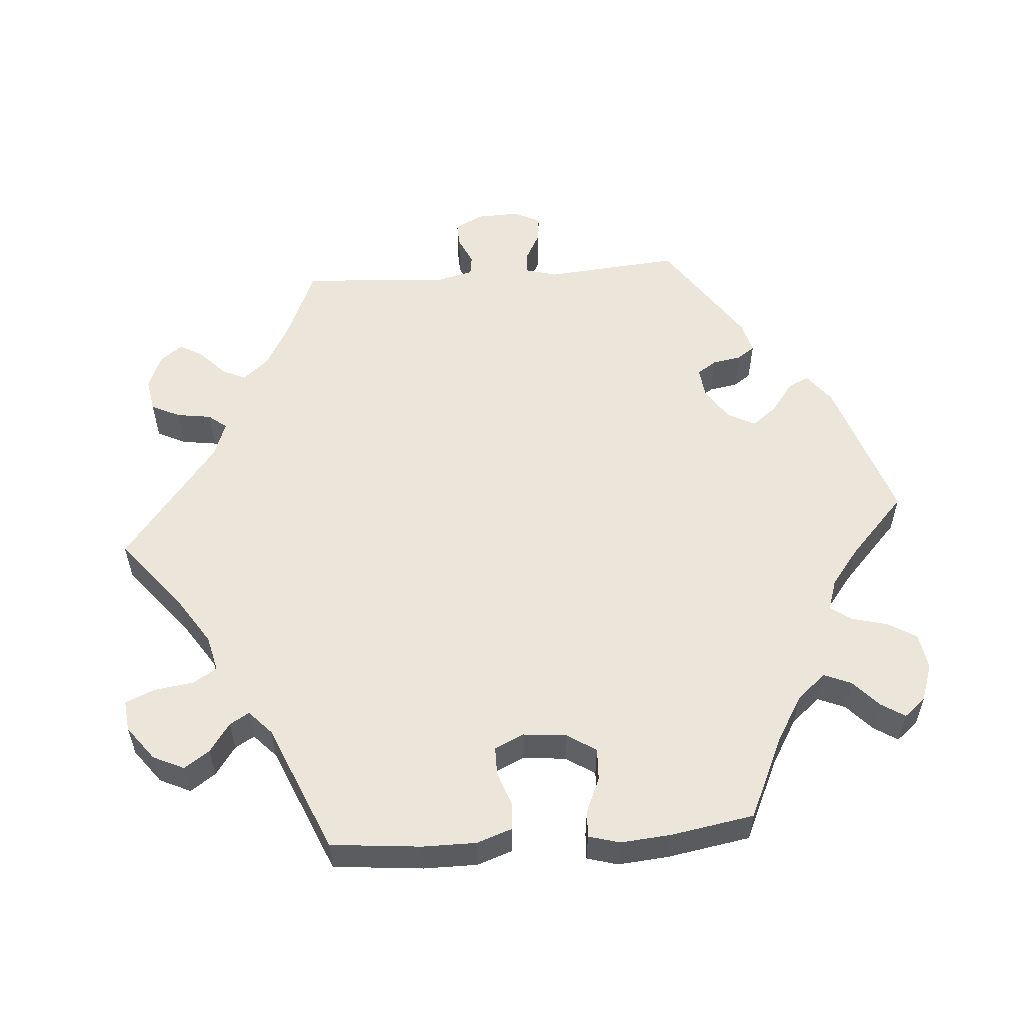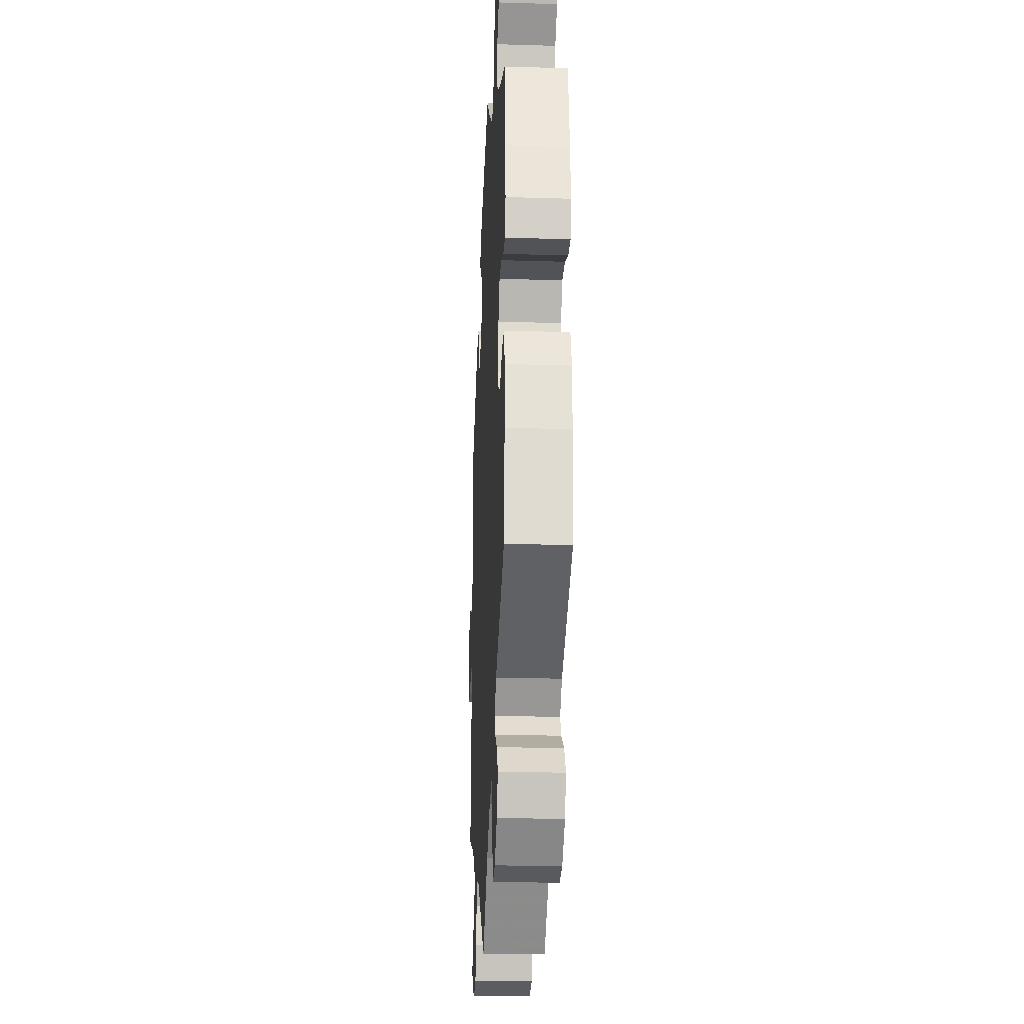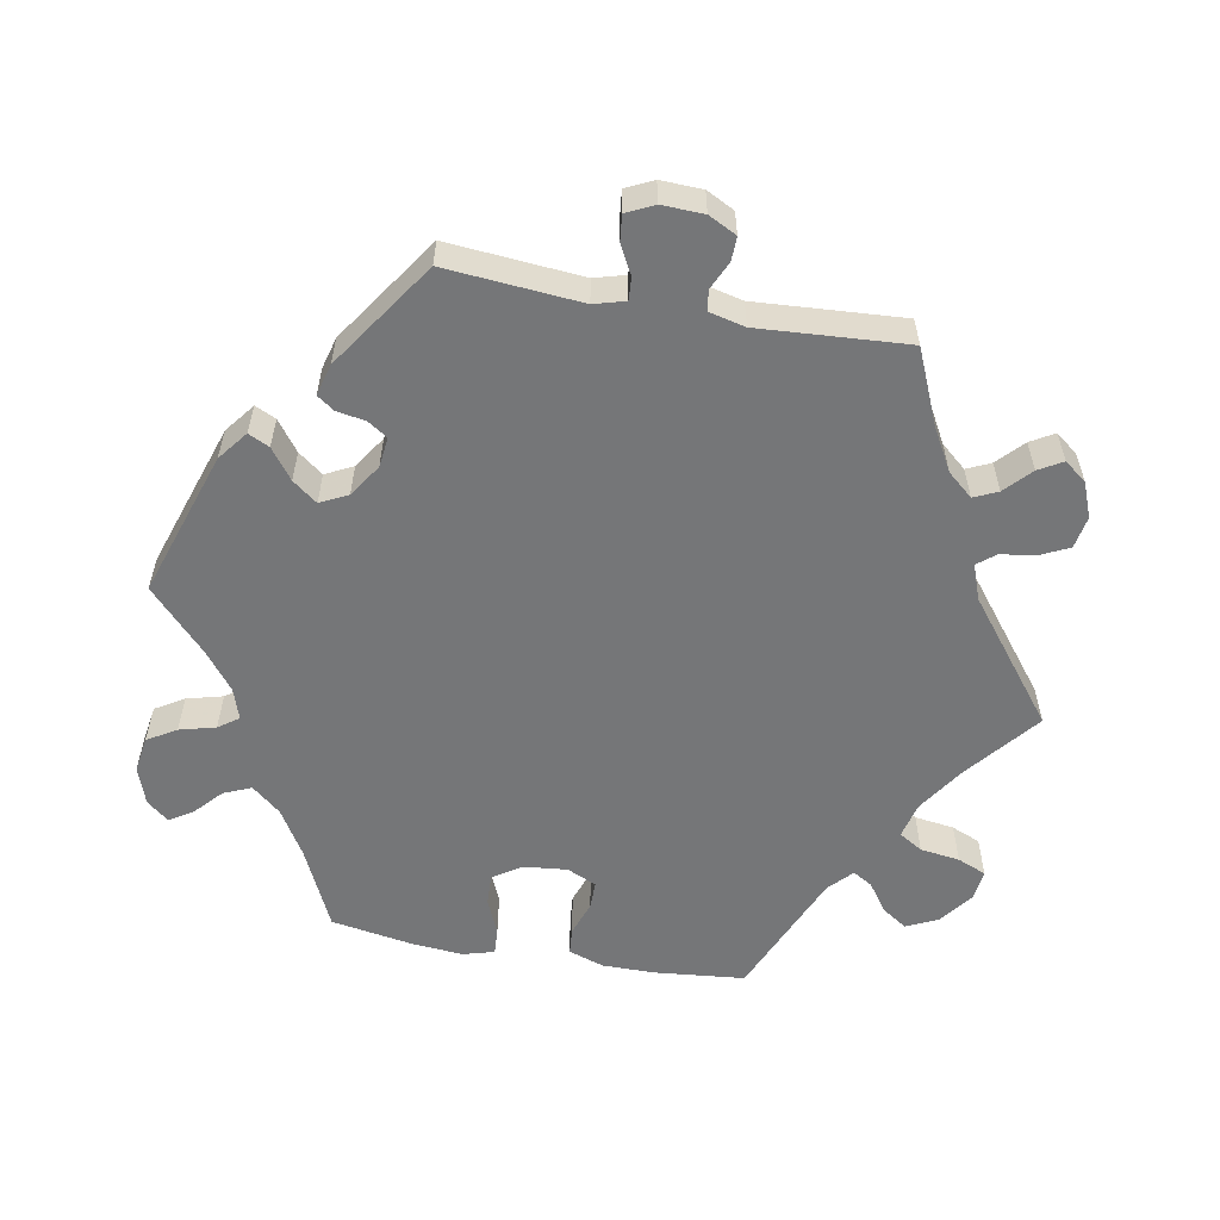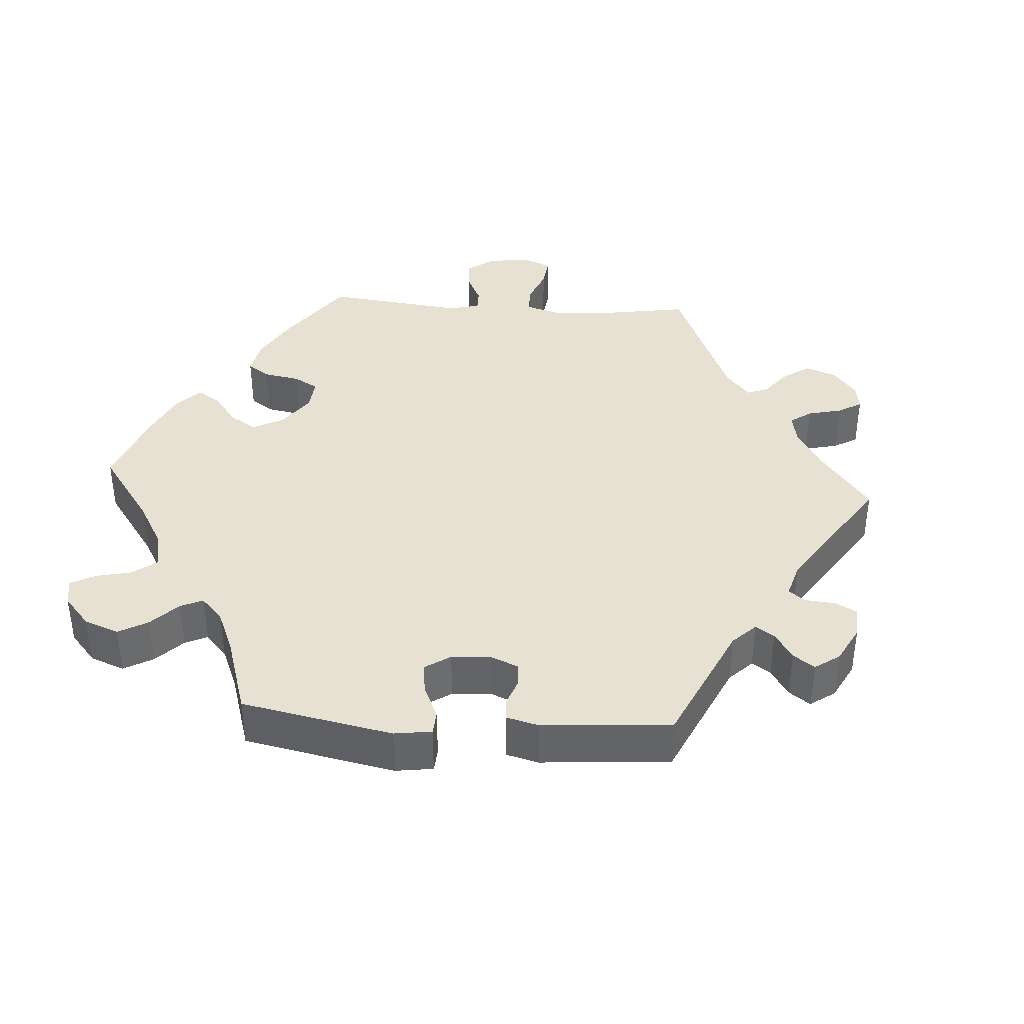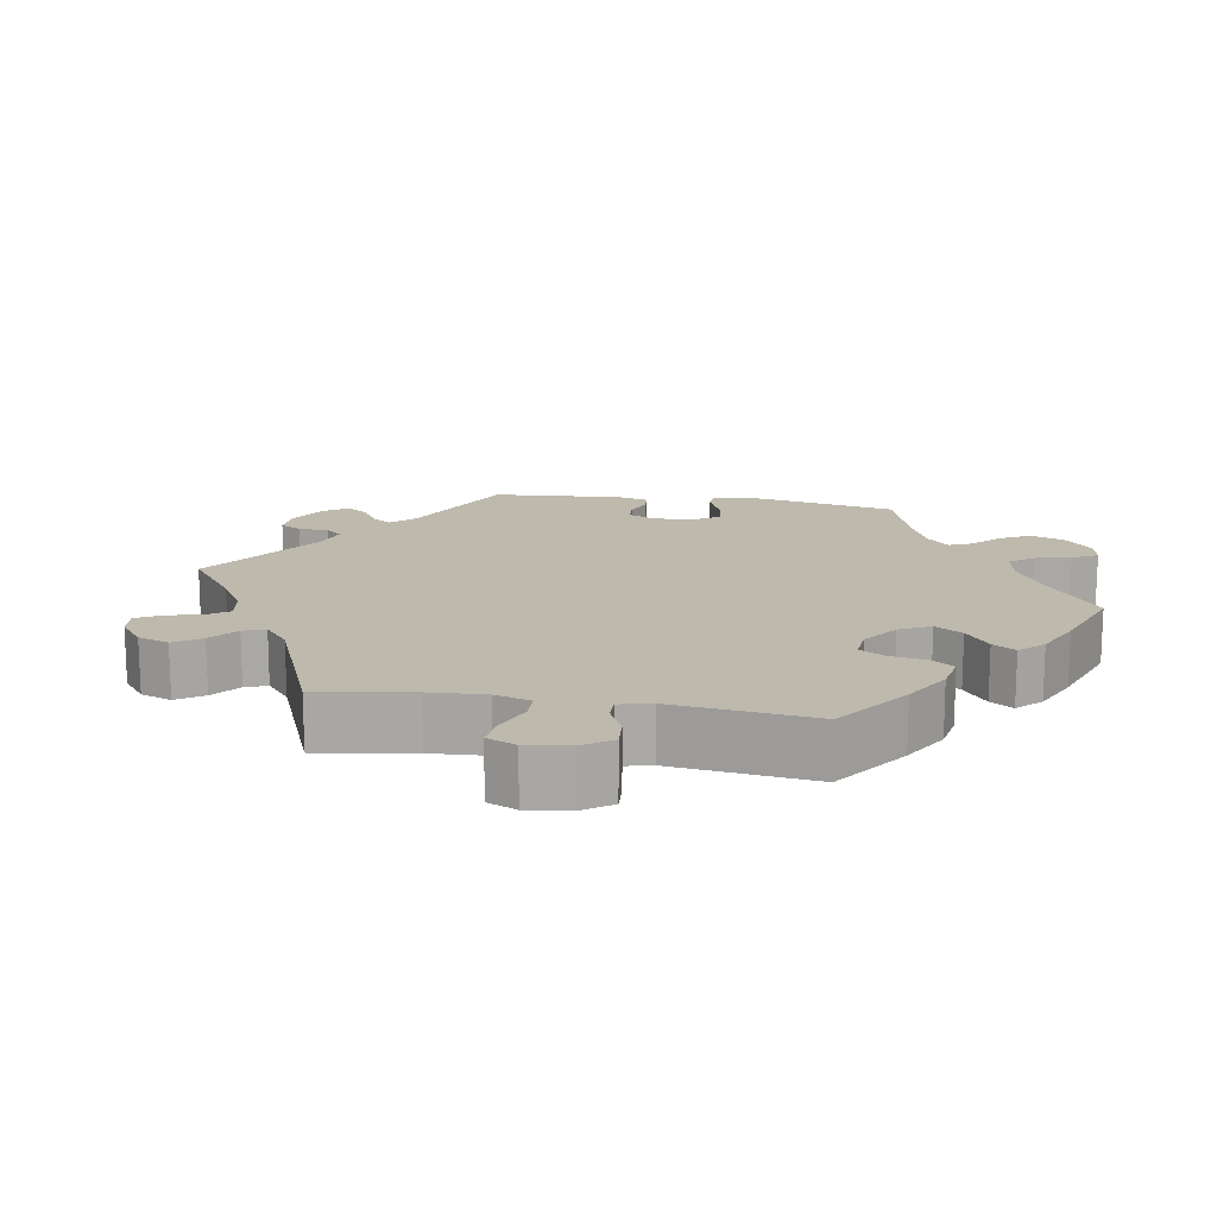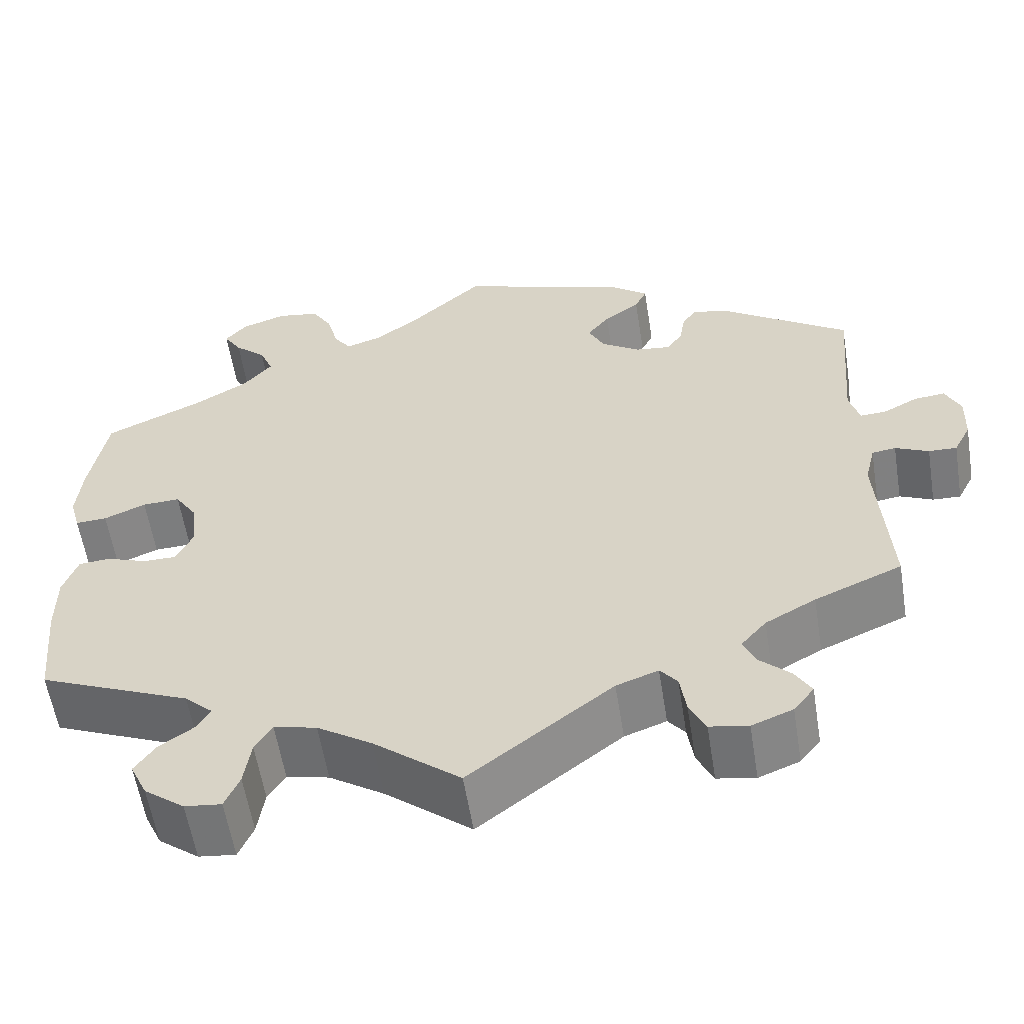
<metadata>
{"format":"obj","ext":"obj","renderer":"f3d","projection":"perspective","resolution":1024,"background":"white","views":[{"elev":55.7,"azim":-94.3,"up":"+Y"},{"elev":-24.8,"azim":-92.8,"up":"+Z"},{"elev":-56.8,"azim":79.8,"up":"+Y"},{"elev":38.8,"azim":33.9,"up":"+Y"},{"elev":15.2,"azim":-140.3,"up":"+Y"},{"elev":-58.3,"azim":9.1,"up":"+Z"}]}
</metadata>
<code>
v 0.398 0.07 -0.333
v 0.339 0.07 -0.366
v 0.309 0.07 -0.401
v 0.324 0.07 -0.434
v 0.36 0.07 -0.468
v 0.379 0.07 -0.501
v 0.355 0.07 -0.532
v 0.307 0.07 -0.551
v 0.262 0.07 -0.543
v 0.243 0.07 -0.503
v 0.236 0.07 -0.455
v 0.216 0.07 -0.43
v 0.167 0.07 -0.448
v 0 0.07 -0.578
v -0.101 0.07 -0.496
v -0.165 0.07 -0.454
v -0.215 0.07 -0.442
v -0.235 0.07 -0.475
v -0.243 0.07 -0.53
v -0.26 0.07 -0.57
v -0.303 0.07 -0.565
v -0.35 0.07 -0.529
v -0.37 0.07 -0.486
v -0.346 0.07 -0.451
v -0.306 0.07 -0.423
v -0.29 0.07 -0.396
v -0.323 0.07 -0.365
v -0.501 0.07 -0.289
v -0.513 0.07 -0.164
v -0.513 0.07 -0.09
v -0.496 0.07 -0.041
v -0.459 0.07 -0.038
v -0.411 0.07 -0.055
v -0.372 0.07 -0.055
v -0.353 0.07 -0.014
v -0.359 0.07 0.046
v -0.385 0.07 0.086
v -0.429 0.07 0.084
v -0.478 0.07 0.063
v -0.515 0.07 0.061
v -0.527 0.07 0.104
v -0.521 0.07 0.173
v -0.501 0.07 0.289
v -0.388 0.07 0.341
v -0.324 0.07 0.379
v -0.29 0.07 0.419
v -0.306 0.07 0.457
v -0.343 0.07 0.491
v -0.364 0.07 0.524
v -0.339 0.07 0.554
v -0.287 0.07 0.572
v -0.237 0.07 0.564
v -0.213 0.07 0.524
v -0.2 0.07 0.474
v -0.18 0.07 0.446
v -0.137 0.07 0.46
v -0.085 0.07 0.5
v -0.001 0.07 0.578
v 0.201 0.07 0.51
v 0.242 0.07 0.478
v 0.228 0.07 0.449
v 0.186 0.07 0.418
v 0.16 0.07 0.384
v 0.179 0.07 0.346
v 0.224 0.07 0.316
v 0.266 0.07 0.311
v 0.284 0.07 0.338
v 0.291 0.07 0.378
v 0.308 0.07 0.402
v 0.352 0.07 0.39
v 0.5 0.07 0.289
v 0.484 0.07 0.102
v 0.496 0.07 0.059
v 0.527 0.07 0.061
v 0.567 0.07 0.082
v 0.603 0.07 0.086
v 0.621 0.07 0.048
v 0.619 0.07 -0.01
v 0.599 0.07 -0.049
v 0.566 0.07 -0.048
v 0.527 0.07 -0.03
v 0.499 0.07 -0.034
v 0.487 0.07 -0.084
v 0.5 0.07 -0.289
v 0.398 0 -0.333
v 0.339 0 -0.366
v 0.309 0 -0.401
v 0.324 0 -0.434
v 0.36 0 -0.468
v 0.379 0 -0.501
v 0.355 0 -0.532
v 0.307 0 -0.551
v 0.262 0 -0.543
v 0.243 0 -0.503
v 0.236 0 -0.455
v 0.216 0 -0.43
v 0.167 0 -0.448
v 0 0 -0.578
v -0.101 0 -0.496
v -0.165 0 -0.454
v -0.215 0 -0.442
v -0.235 0 -0.475
v -0.243 0 -0.53
v -0.26 0 -0.57
v -0.303 0 -0.565
v -0.35 0 -0.529
v -0.37 0 -0.486
v -0.346 0 -0.451
v -0.306 0 -0.423
v -0.29 0 -0.396
v -0.323 0 -0.365
v -0.501 0 -0.289
v -0.513 0 -0.164
v -0.513 0 -0.09
v -0.496 0 -0.041
v -0.459 0 -0.038
v -0.411 0 -0.055
v -0.372 0 -0.055
v -0.353 0 -0.014
v -0.359 0 0.046
v -0.385 0 0.086
v -0.429 0 0.084
v -0.478 0 0.063
v -0.515 0 0.061
v -0.527 0 0.104
v -0.521 0 0.173
v -0.501 0 0.289
v -0.388 0 0.341
v -0.324 0 0.379
v -0.29 0 0.419
v -0.306 0 0.457
v -0.343 0 0.491
v -0.364 0 0.524
v -0.339 0 0.554
v -0.287 0 0.572
v -0.237 0 0.564
v -0.213 0 0.524
v -0.2 0 0.474
v -0.18 0 0.446
v -0.137 0 0.46
v -0.085 0 0.5
v -0.001 0 0.578
v 0.201 0 0.51
v 0.242 0 0.478
v 0.228 0 0.449
v 0.186 0 0.418
v 0.16 0 0.384
v 0.179 0 0.346
v 0.224 0 0.316
v 0.266 0 0.311
v 0.284 0 0.338
v 0.291 0 0.378
v 0.308 0 0.402
v 0.352 0 0.39
v 0.5 0 0.289
v 0.484 0 0.102
v 0.496 0 0.059
v 0.527 0 0.061
v 0.567 0 0.082
v 0.603 0 0.086
v 0.621 0 0.048
v 0.619 0 -0.01
v 0.599 0 -0.049
v 0.566 0 -0.048
v 0.527 0 -0.03
v 0.499 0 -0.034
v 0.487 0 -0.084
v 0.5 0 -0.289
f 83 84 1
f 82 83 1 2
f 78 79 80 81
f 78 81 82
f 77 78 82
f 74 75 76 77
f 73 74 77 82
f 72 73 82 2
f 67 68 69 70
f 66 67 70 71
f 59 60 61 62
f 57 58 59 62
f 56 57 62 63
f 55 56 63 64
f 51 52 53 54
f 51 54 55
f 50 51 55
f 47 48 49 50
f 46 47 50 55
f 45 46 55 64
f 41 42 43 44
f 38 39 40 41
f 37 38 41 44
f 36 37 44 45
f 30 31 32 33
f 30 33 34
f 27 28 29 30
f 26 27 30 34
f 22 23 24 25
f 22 25 26
f 21 22 26
f 18 19 20 21
f 17 18 21 26
f 16 17 26 34
f 13 14 15
f 12 13 15 16
f 8 9 10 11
f 6 7 8 11
f 4 5 6 11
f 3 4 11 12
f 66 71 72 2
f 36 45 64 65
f 35 36 65 66
f 16 34 35 66
f 12 16 66
f 2 3 12 66
f 85 168 167
f 86 85 167 166
f 165 164 163 162
f 166 165 162
f 166 162 161
f 161 160 159 158
f 166 161 158 157
f 86 166 157 156
f 154 153 152 151
f 155 154 151 150
f 146 145 144 143
f 146 143 142 141
f 147 146 141 140
f 148 147 140 139
f 138 137 136 135
f 139 138 135
f 139 135 134
f 134 133 132 131
f 139 134 131 130
f 148 139 130 129
f 128 127 126 125
f 125 124 123 122
f 128 125 122 121
f 129 128 121 120
f 117 116 115 114
f 118 117 114
f 114 113 112 111
f 118 114 111 110
f 109 108 107 106
f 110 109 106
f 110 106 105
f 105 104 103 102
f 110 105 102 101
f 118 110 101 100
f 99 98 97
f 100 99 97 96
f 95 94 93 92
f 95 92 91 90
f 95 90 89 88
f 96 95 88 87
f 86 156 155 150
f 149 148 129 120
f 150 149 120 119
f 150 119 118 100
f 150 100 96
f 150 96 87 86
f 1 85 86 2
f 2 86 87 3
f 3 87 88 4
f 4 88 89 5
f 5 89 90 6
f 6 90 91 7
f 7 91 92 8
f 8 92 93 9
f 9 93 94 10
f 10 94 95 11
f 11 95 96 12
f 12 96 97 13
f 13 97 98 14
f 14 98 99 15
f 15 99 100 16
f 16 100 101 17
f 17 101 102 18
f 18 102 103 19
f 19 103 104 20
f 20 104 105 21
f 21 105 106 22
f 22 106 107 23
f 23 107 108 24
f 24 108 109 25
f 25 109 110 26
f 26 110 111 27
f 27 111 112 28
f 28 112 113 29
f 29 113 114 30
f 30 114 115 31
f 31 115 116 32
f 32 116 117 33
f 33 117 118 34
f 34 118 119 35
f 35 119 120 36
f 36 120 121 37
f 37 121 122 38
f 38 122 123 39
f 39 123 124 40
f 40 124 125 41
f 41 125 126 42
f 42 126 127 43
f 43 127 128 44
f 44 128 129 45
f 45 129 130 46
f 46 130 131 47
f 47 131 132 48
f 48 132 133 49
f 49 133 134 50
f 50 134 135 51
f 51 135 136 52
f 52 136 137 53
f 53 137 138 54
f 54 138 139 55
f 55 139 140 56
f 56 140 141 57
f 57 141 142 58
f 58 142 143 59
f 59 143 144 60
f 60 144 145 61
f 61 145 146 62
f 62 146 147 63
f 63 147 148 64
f 64 148 149 65
f 65 149 150 66
f 66 150 151 67
f 67 151 152 68
f 68 152 153 69
f 69 153 154 70
f 70 154 155 71
f 71 155 156 72
f 72 156 157 73
f 73 157 158 74
f 74 158 159 75
f 75 159 160 76
f 76 160 161 77
f 77 161 162 78
f 78 162 163 79
f 79 163 164 80
f 80 164 165 81
f 81 165 166 82
f 82 166 167 83
f 83 167 168 84
f 84 168 85 1

</code>
